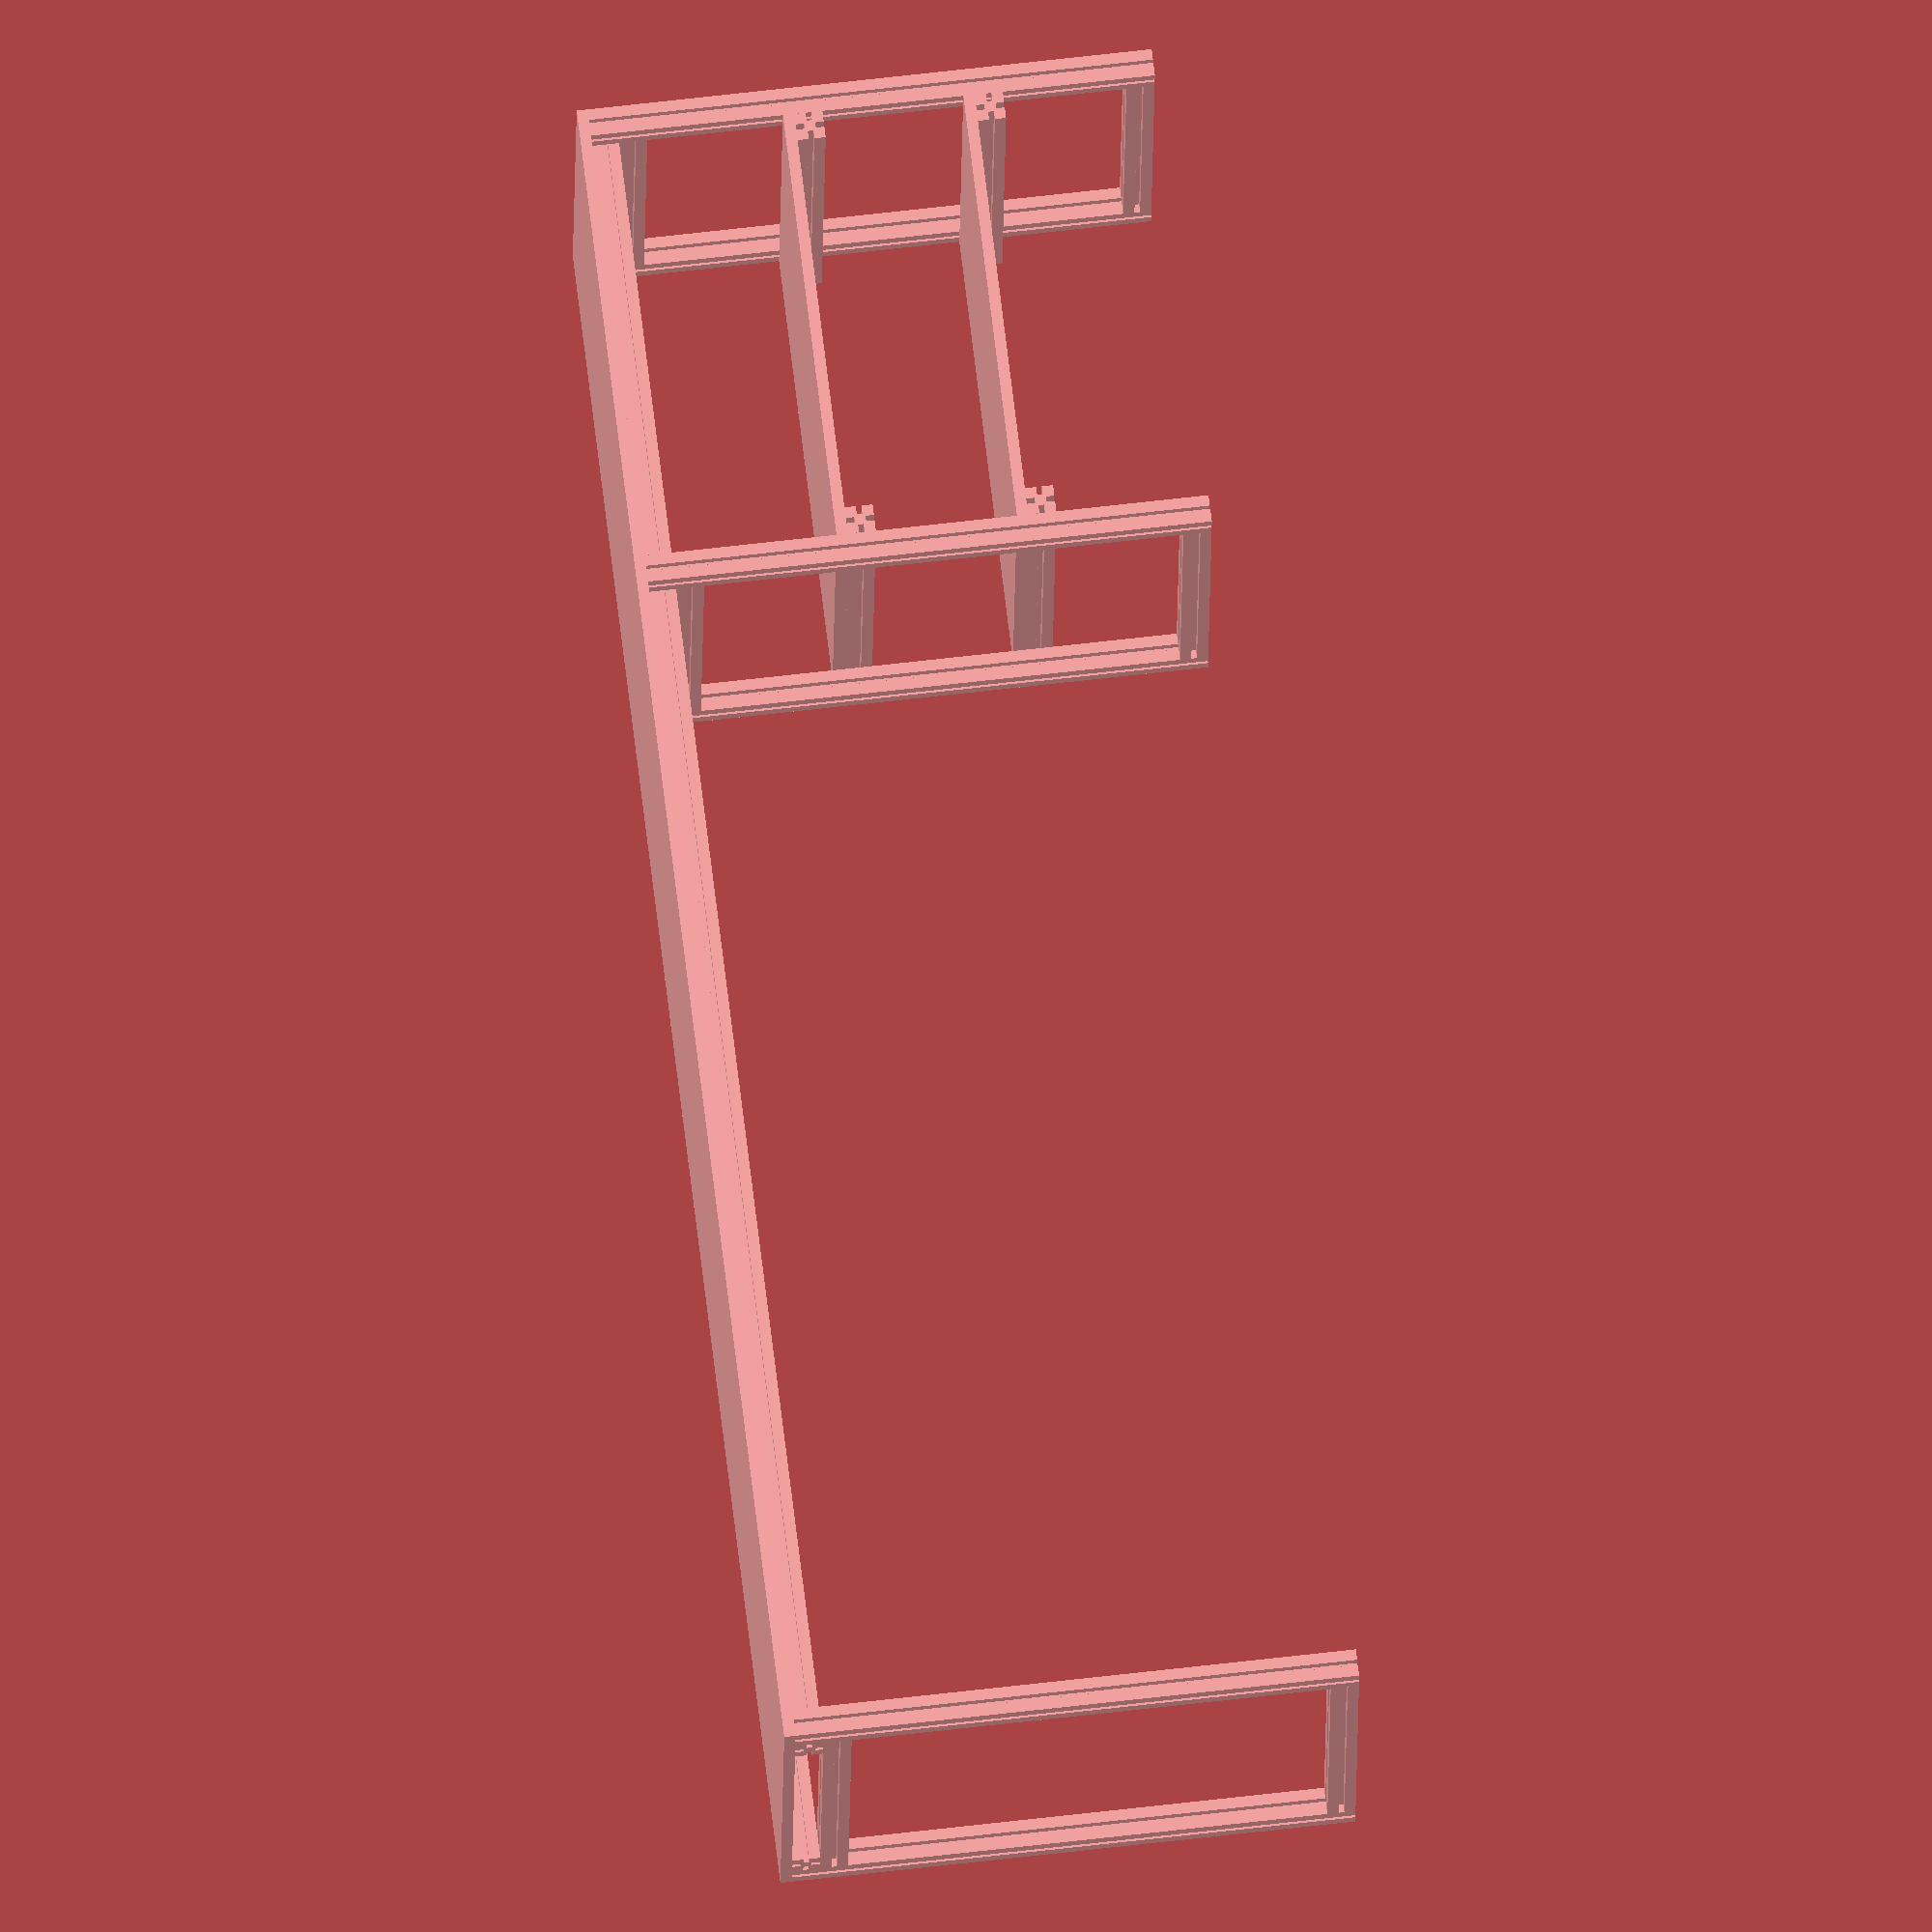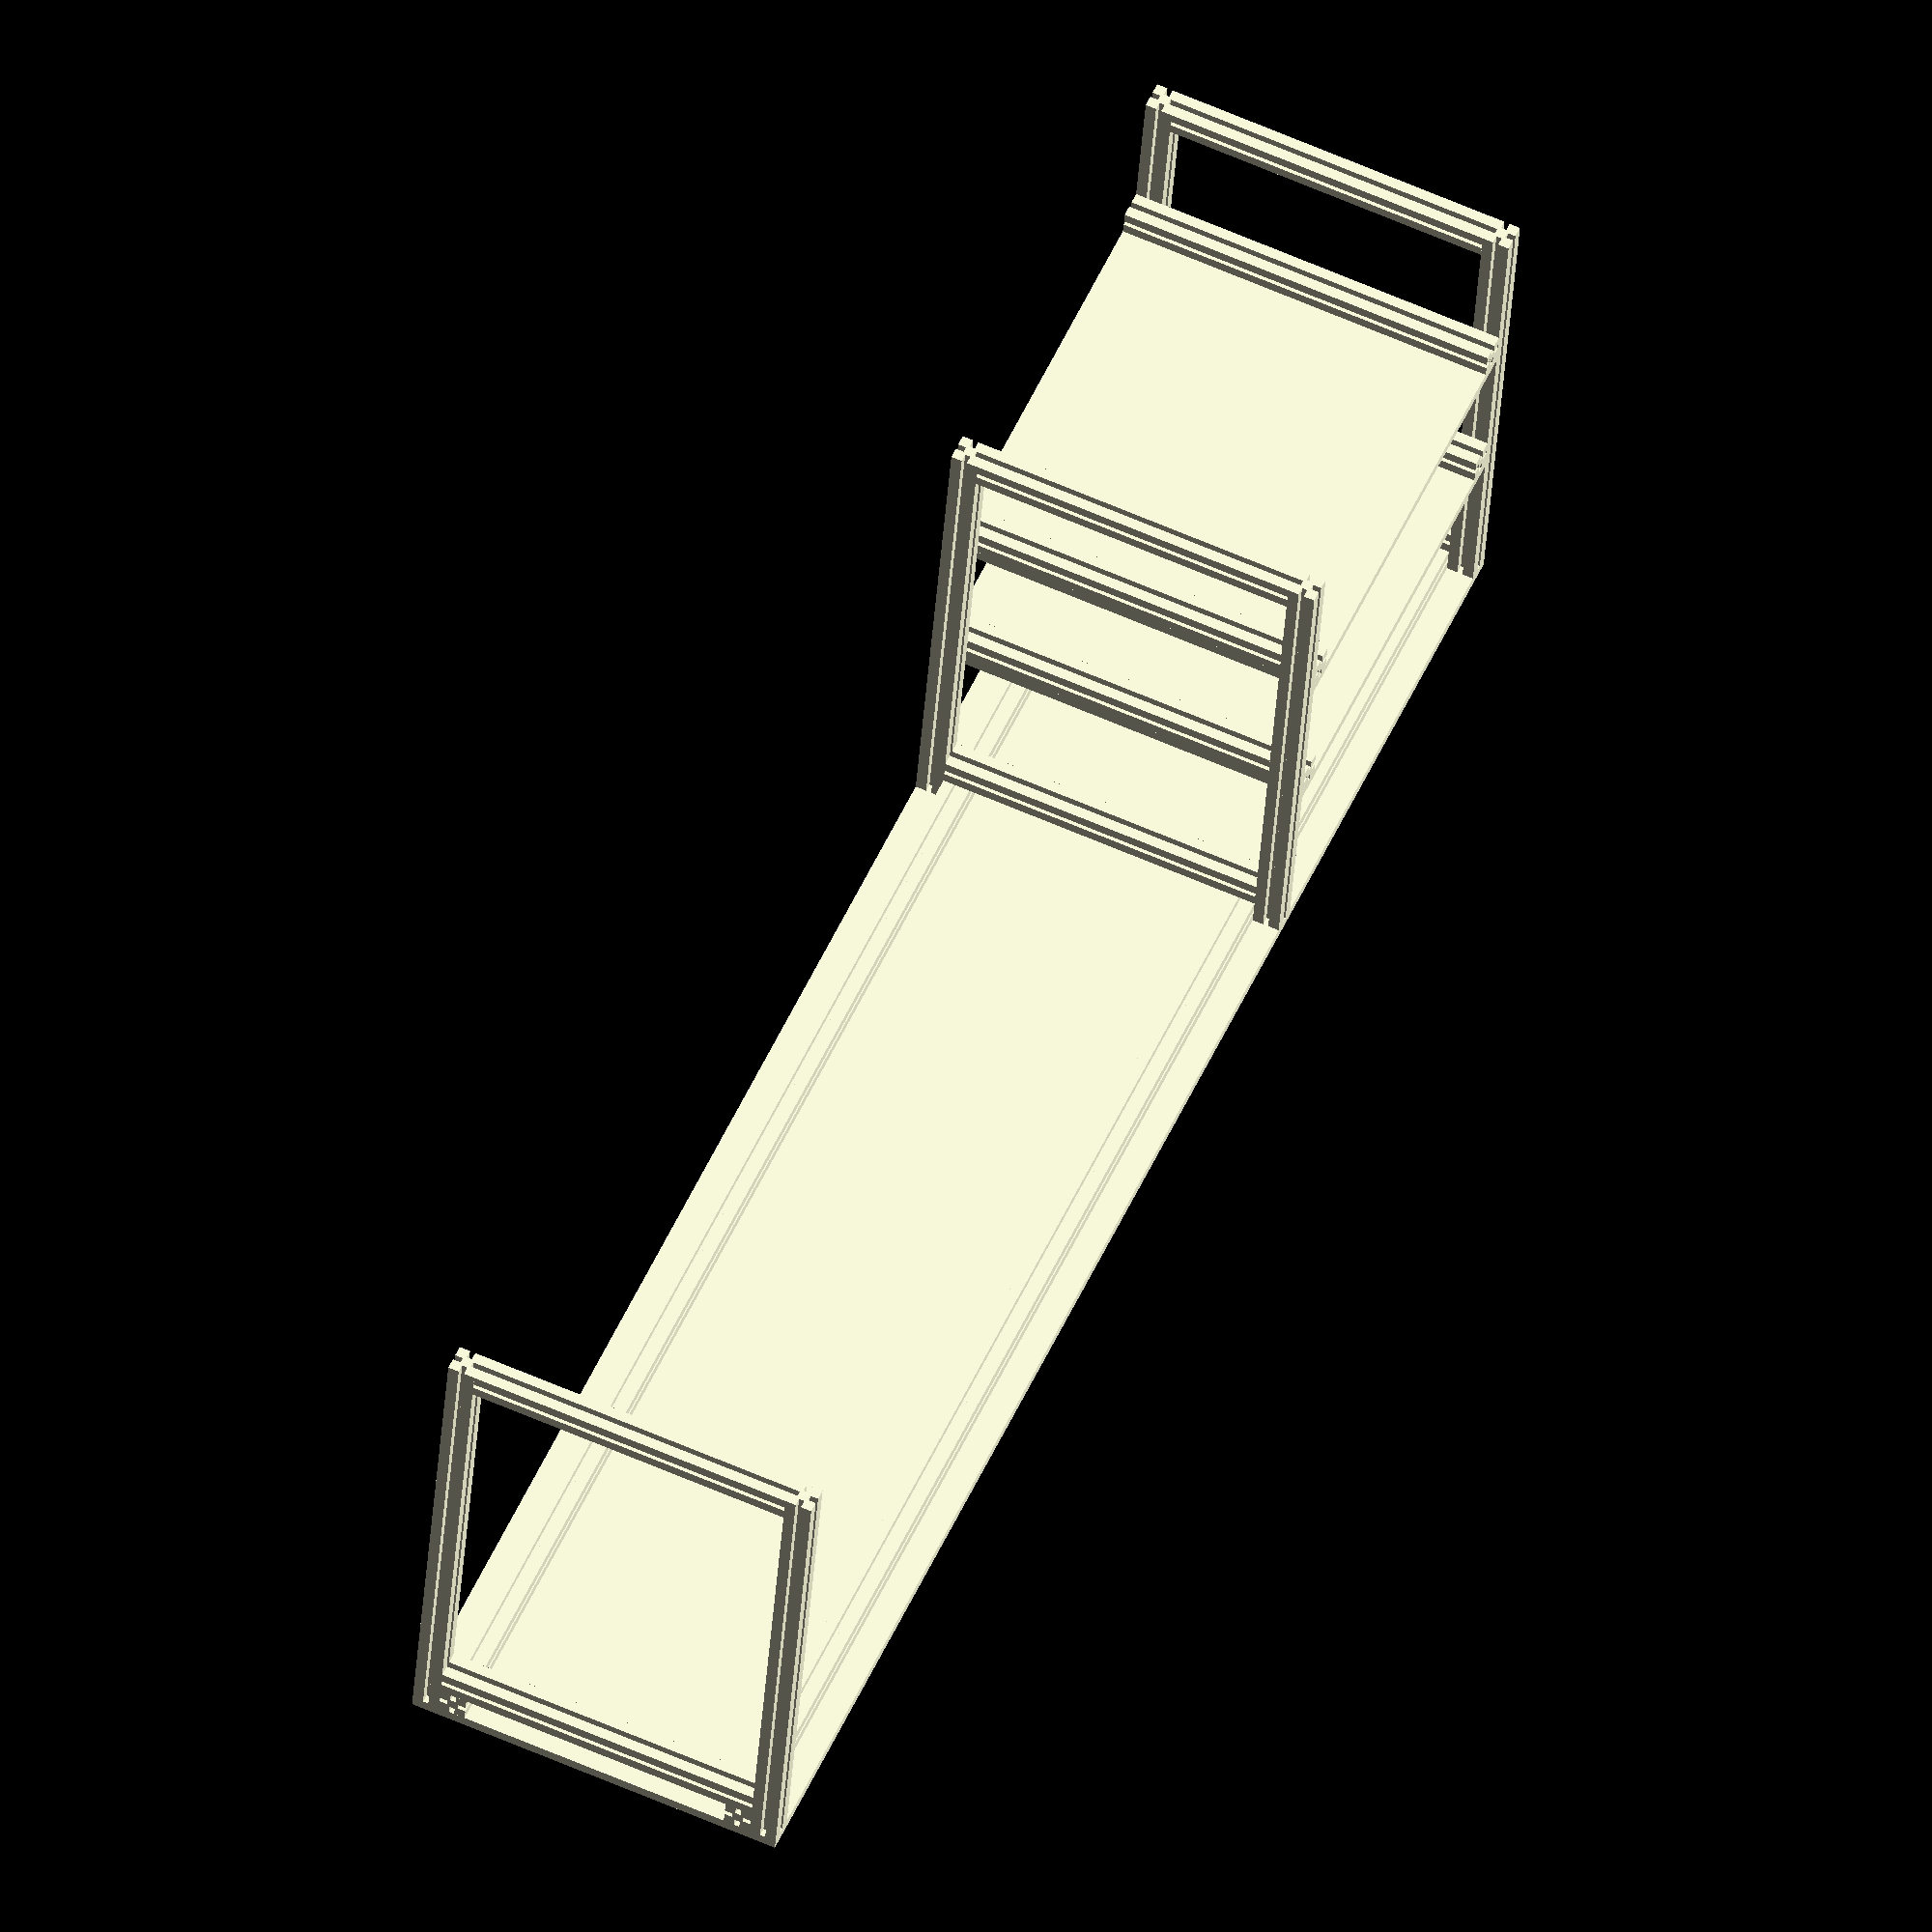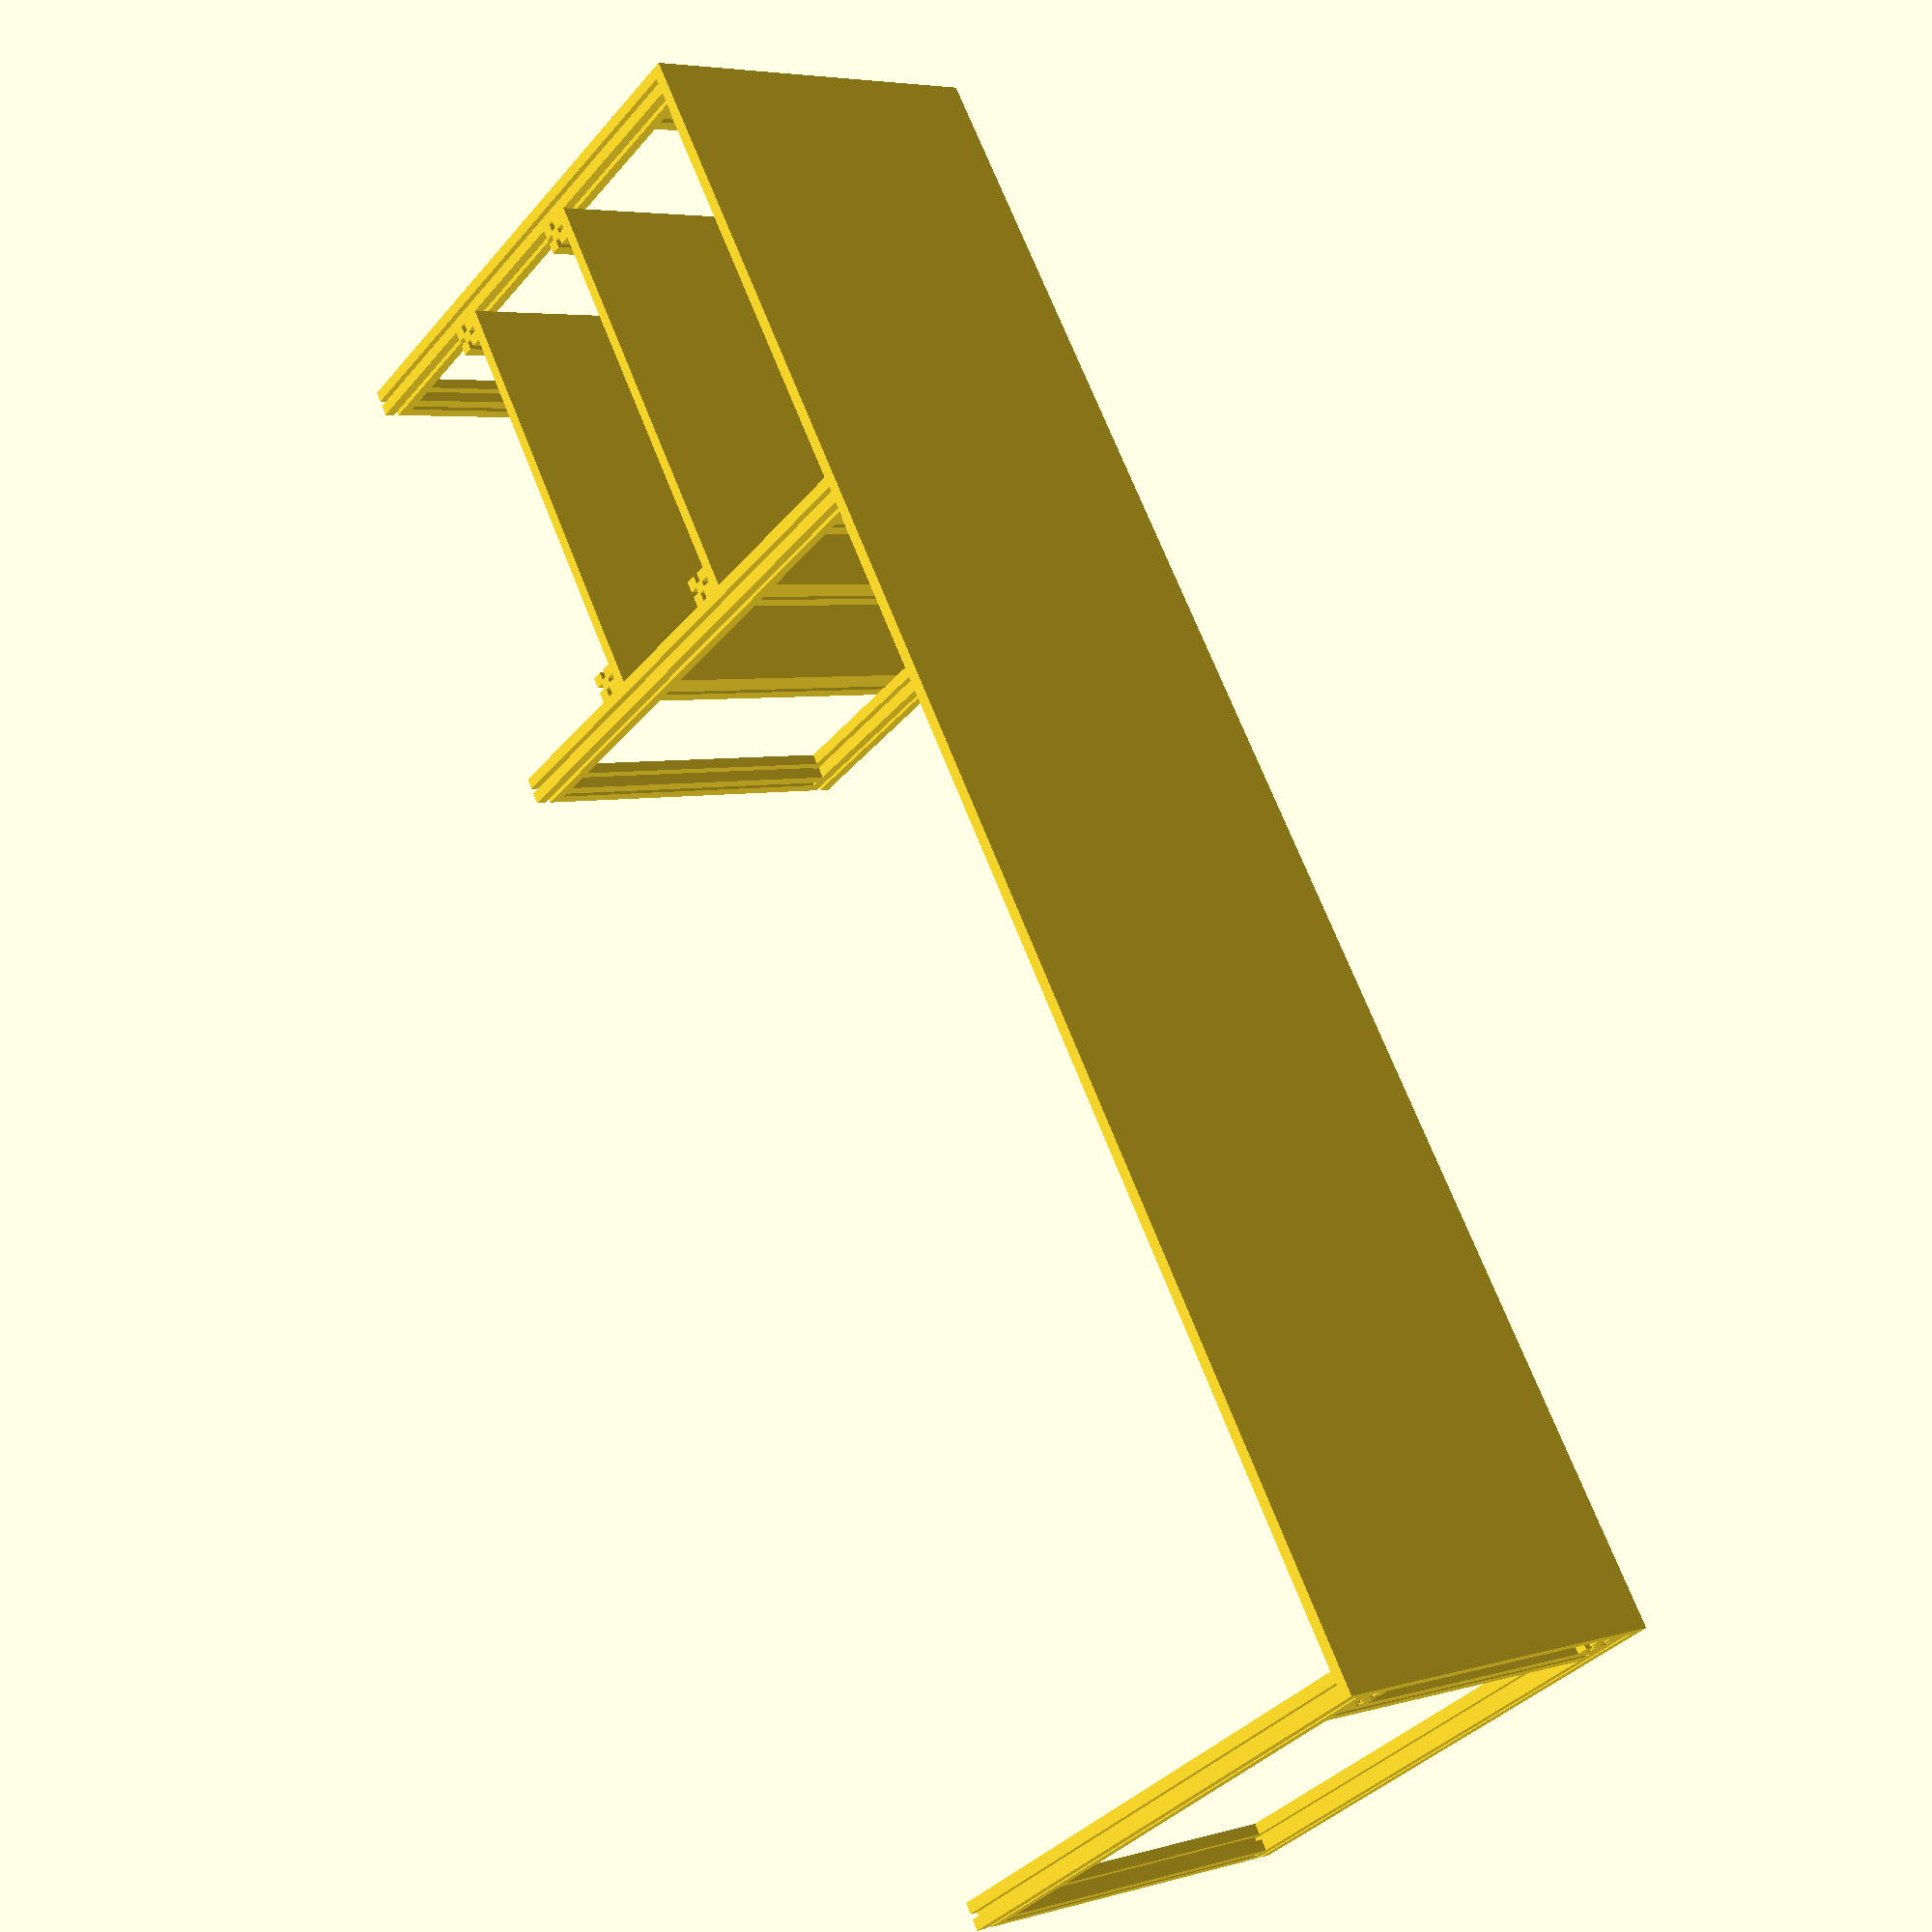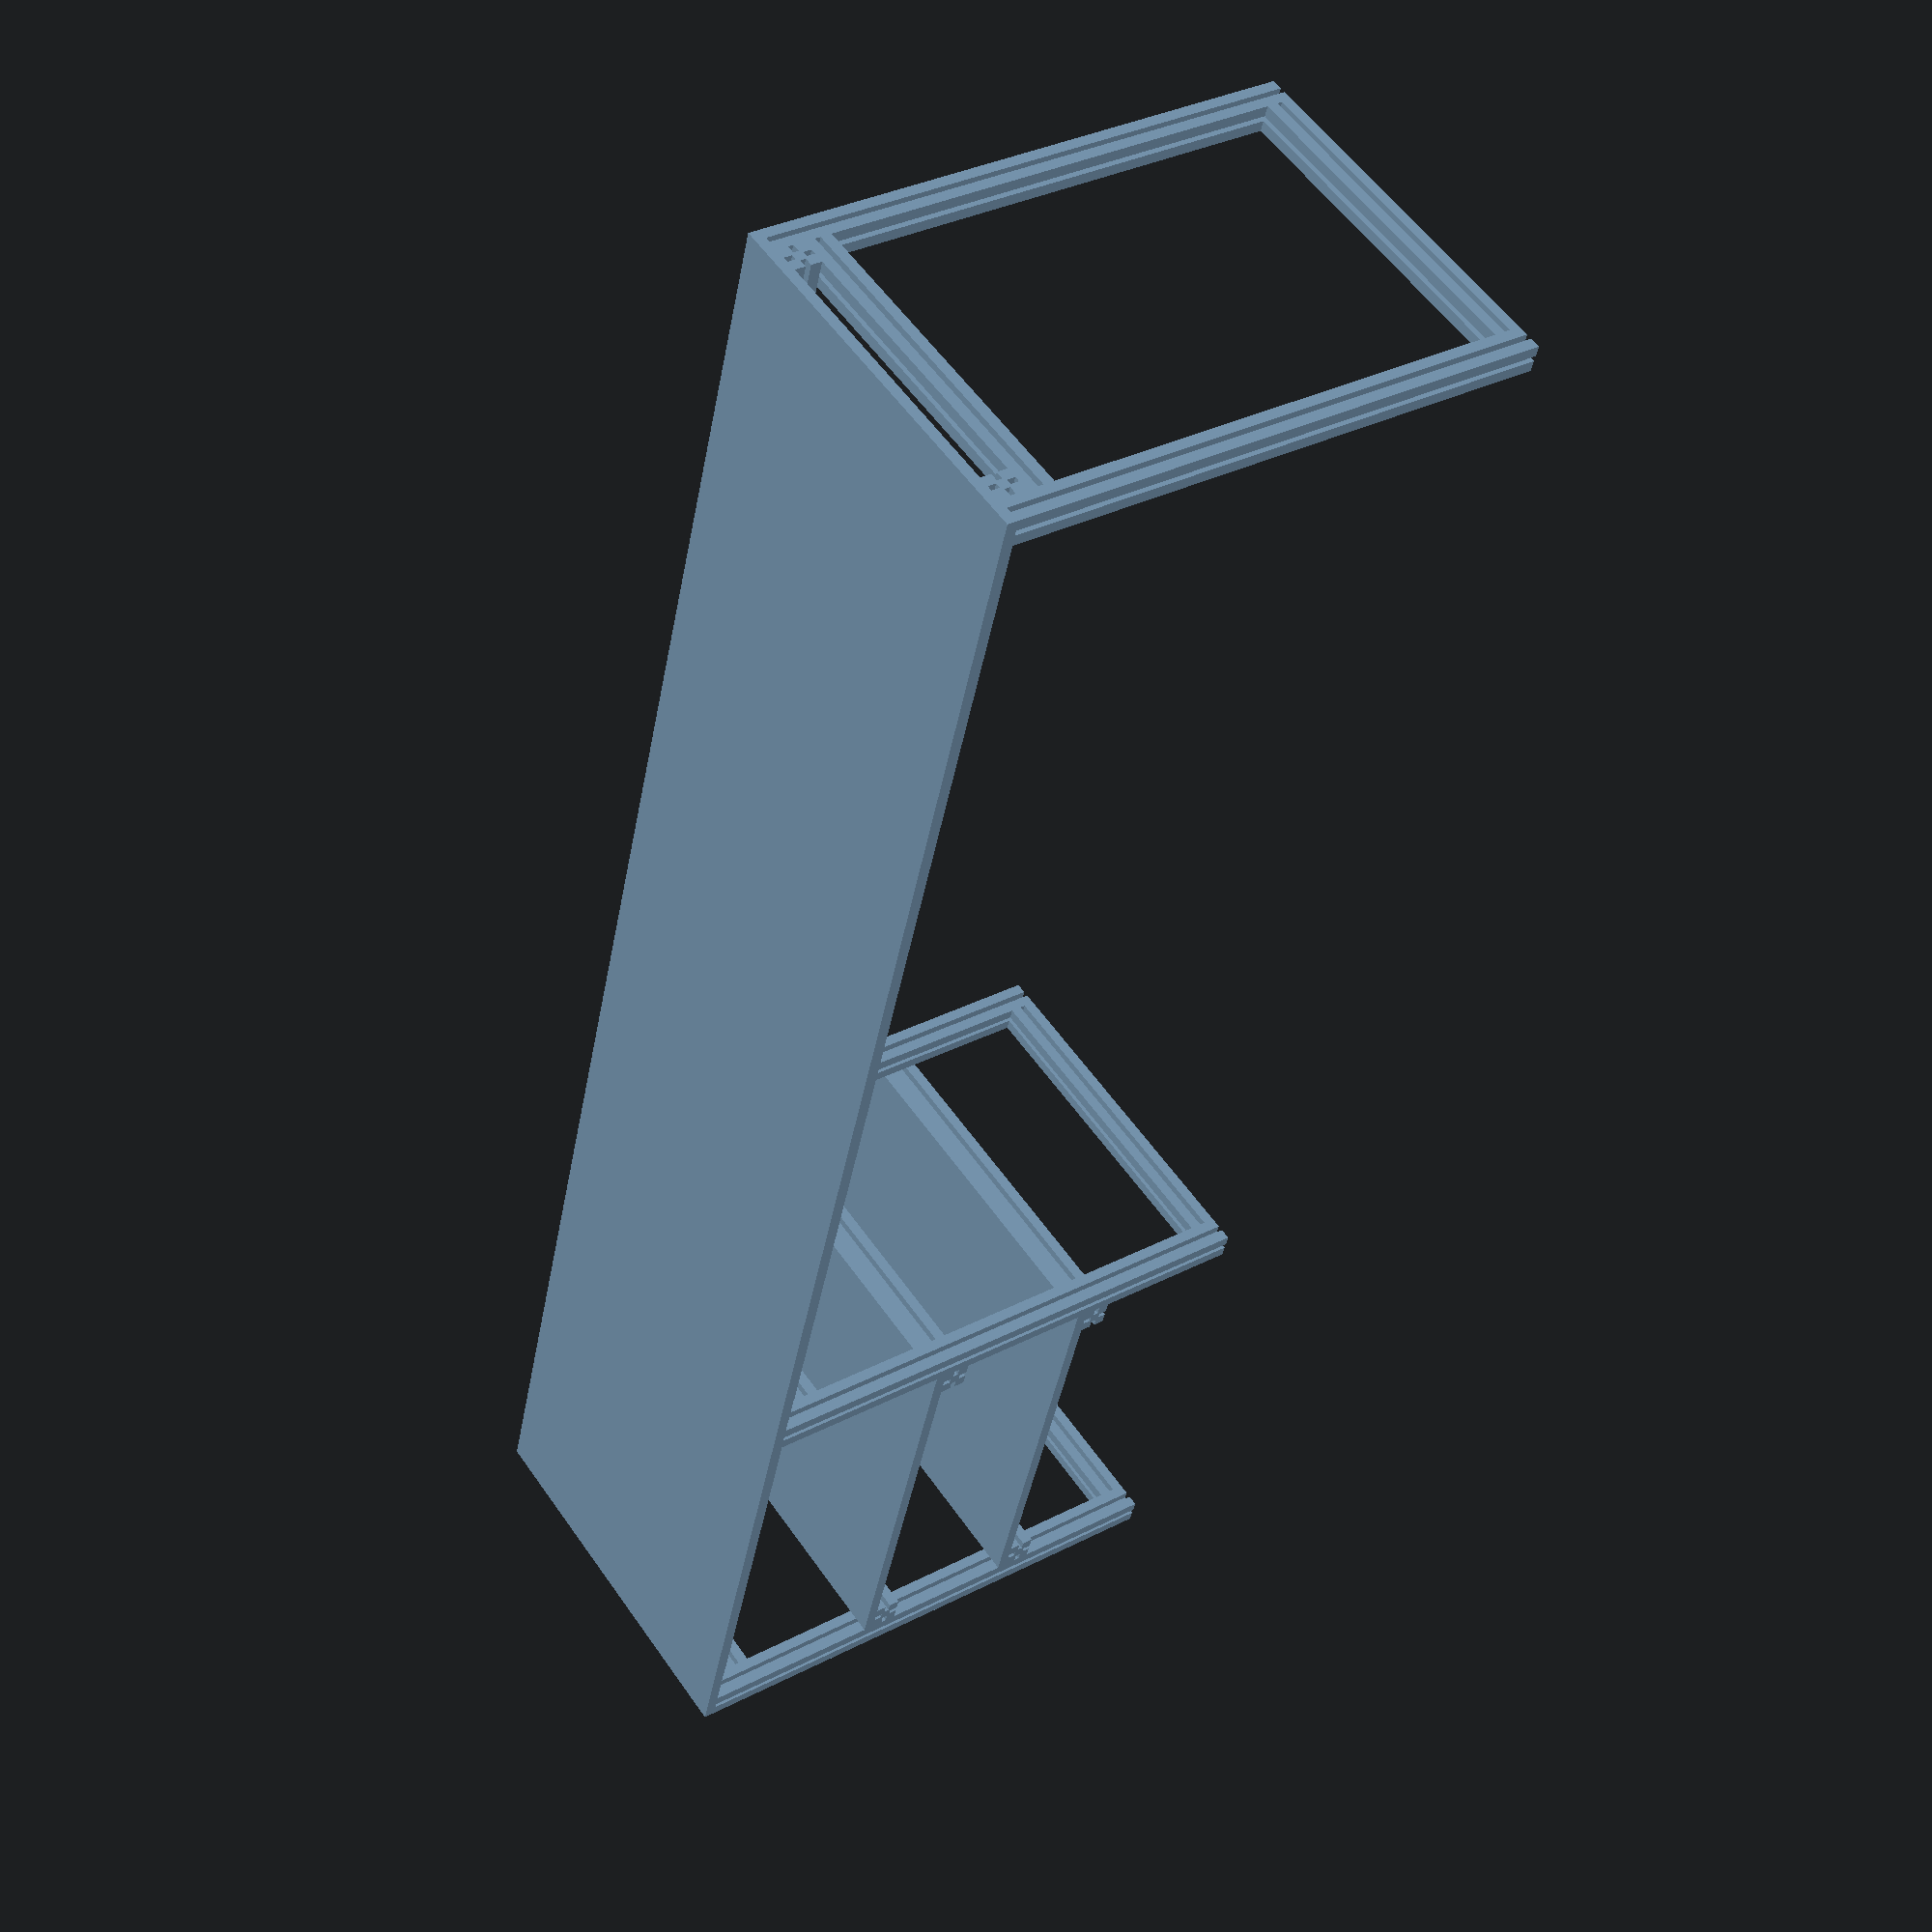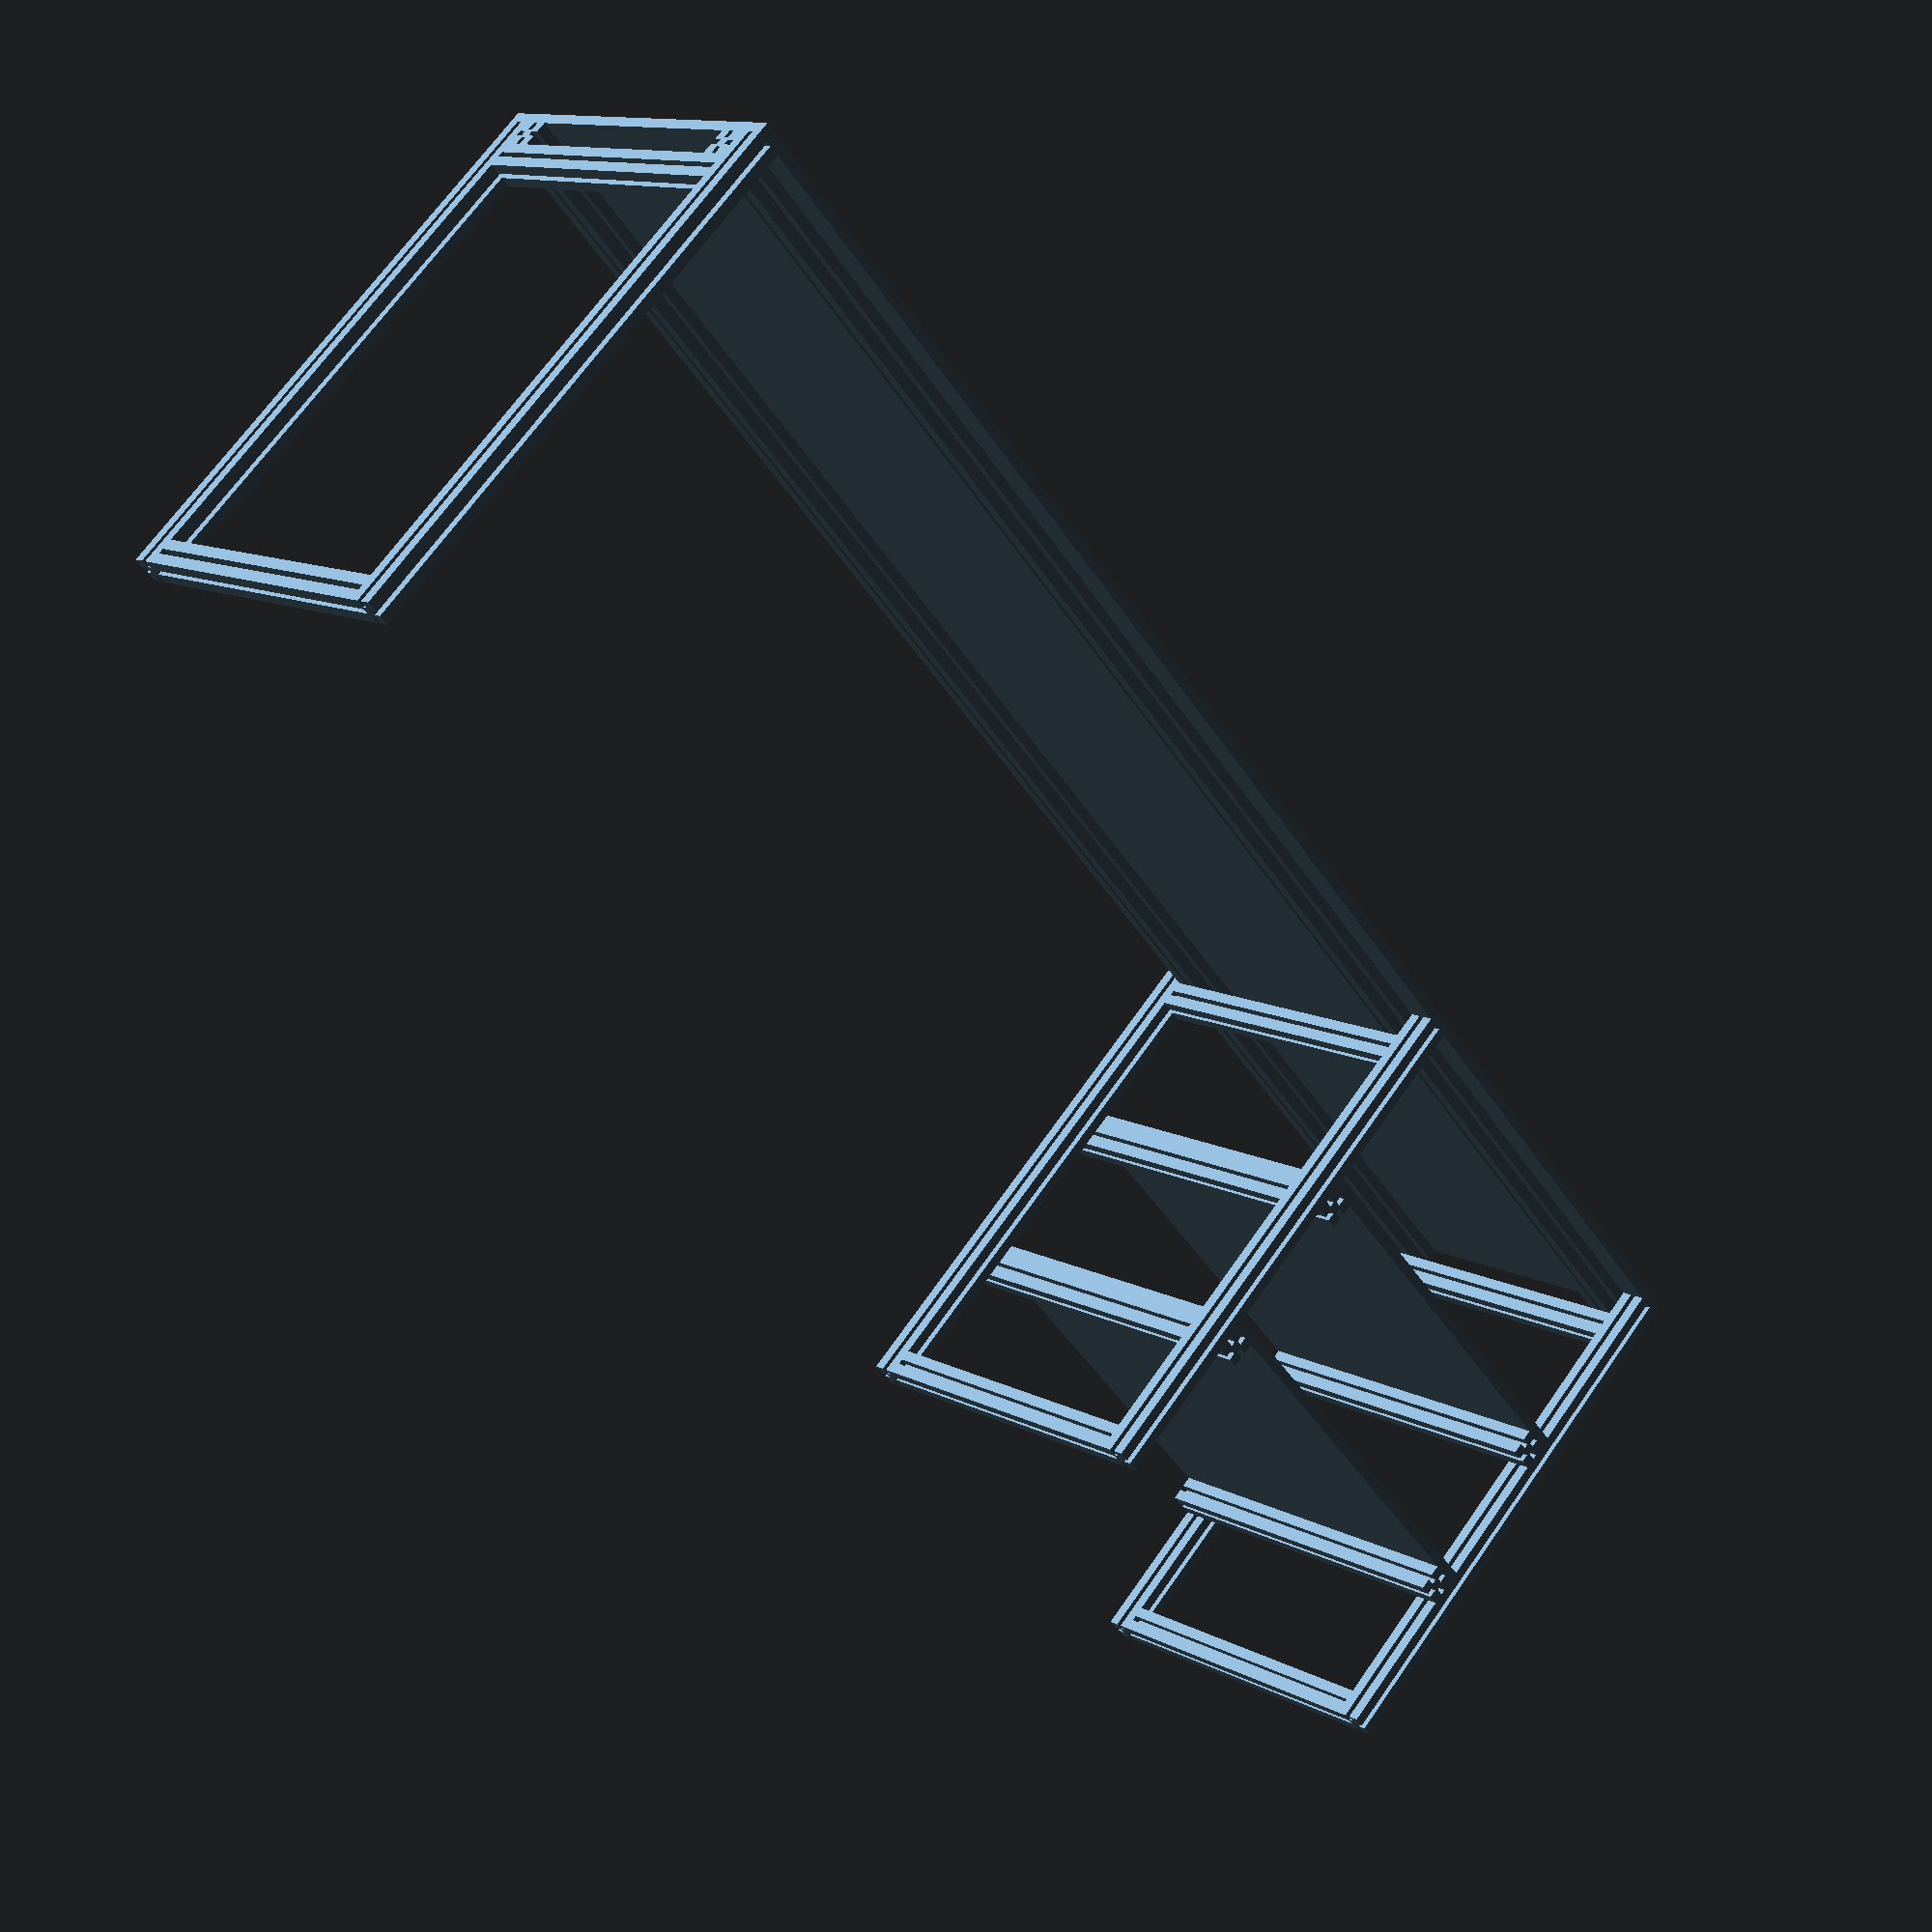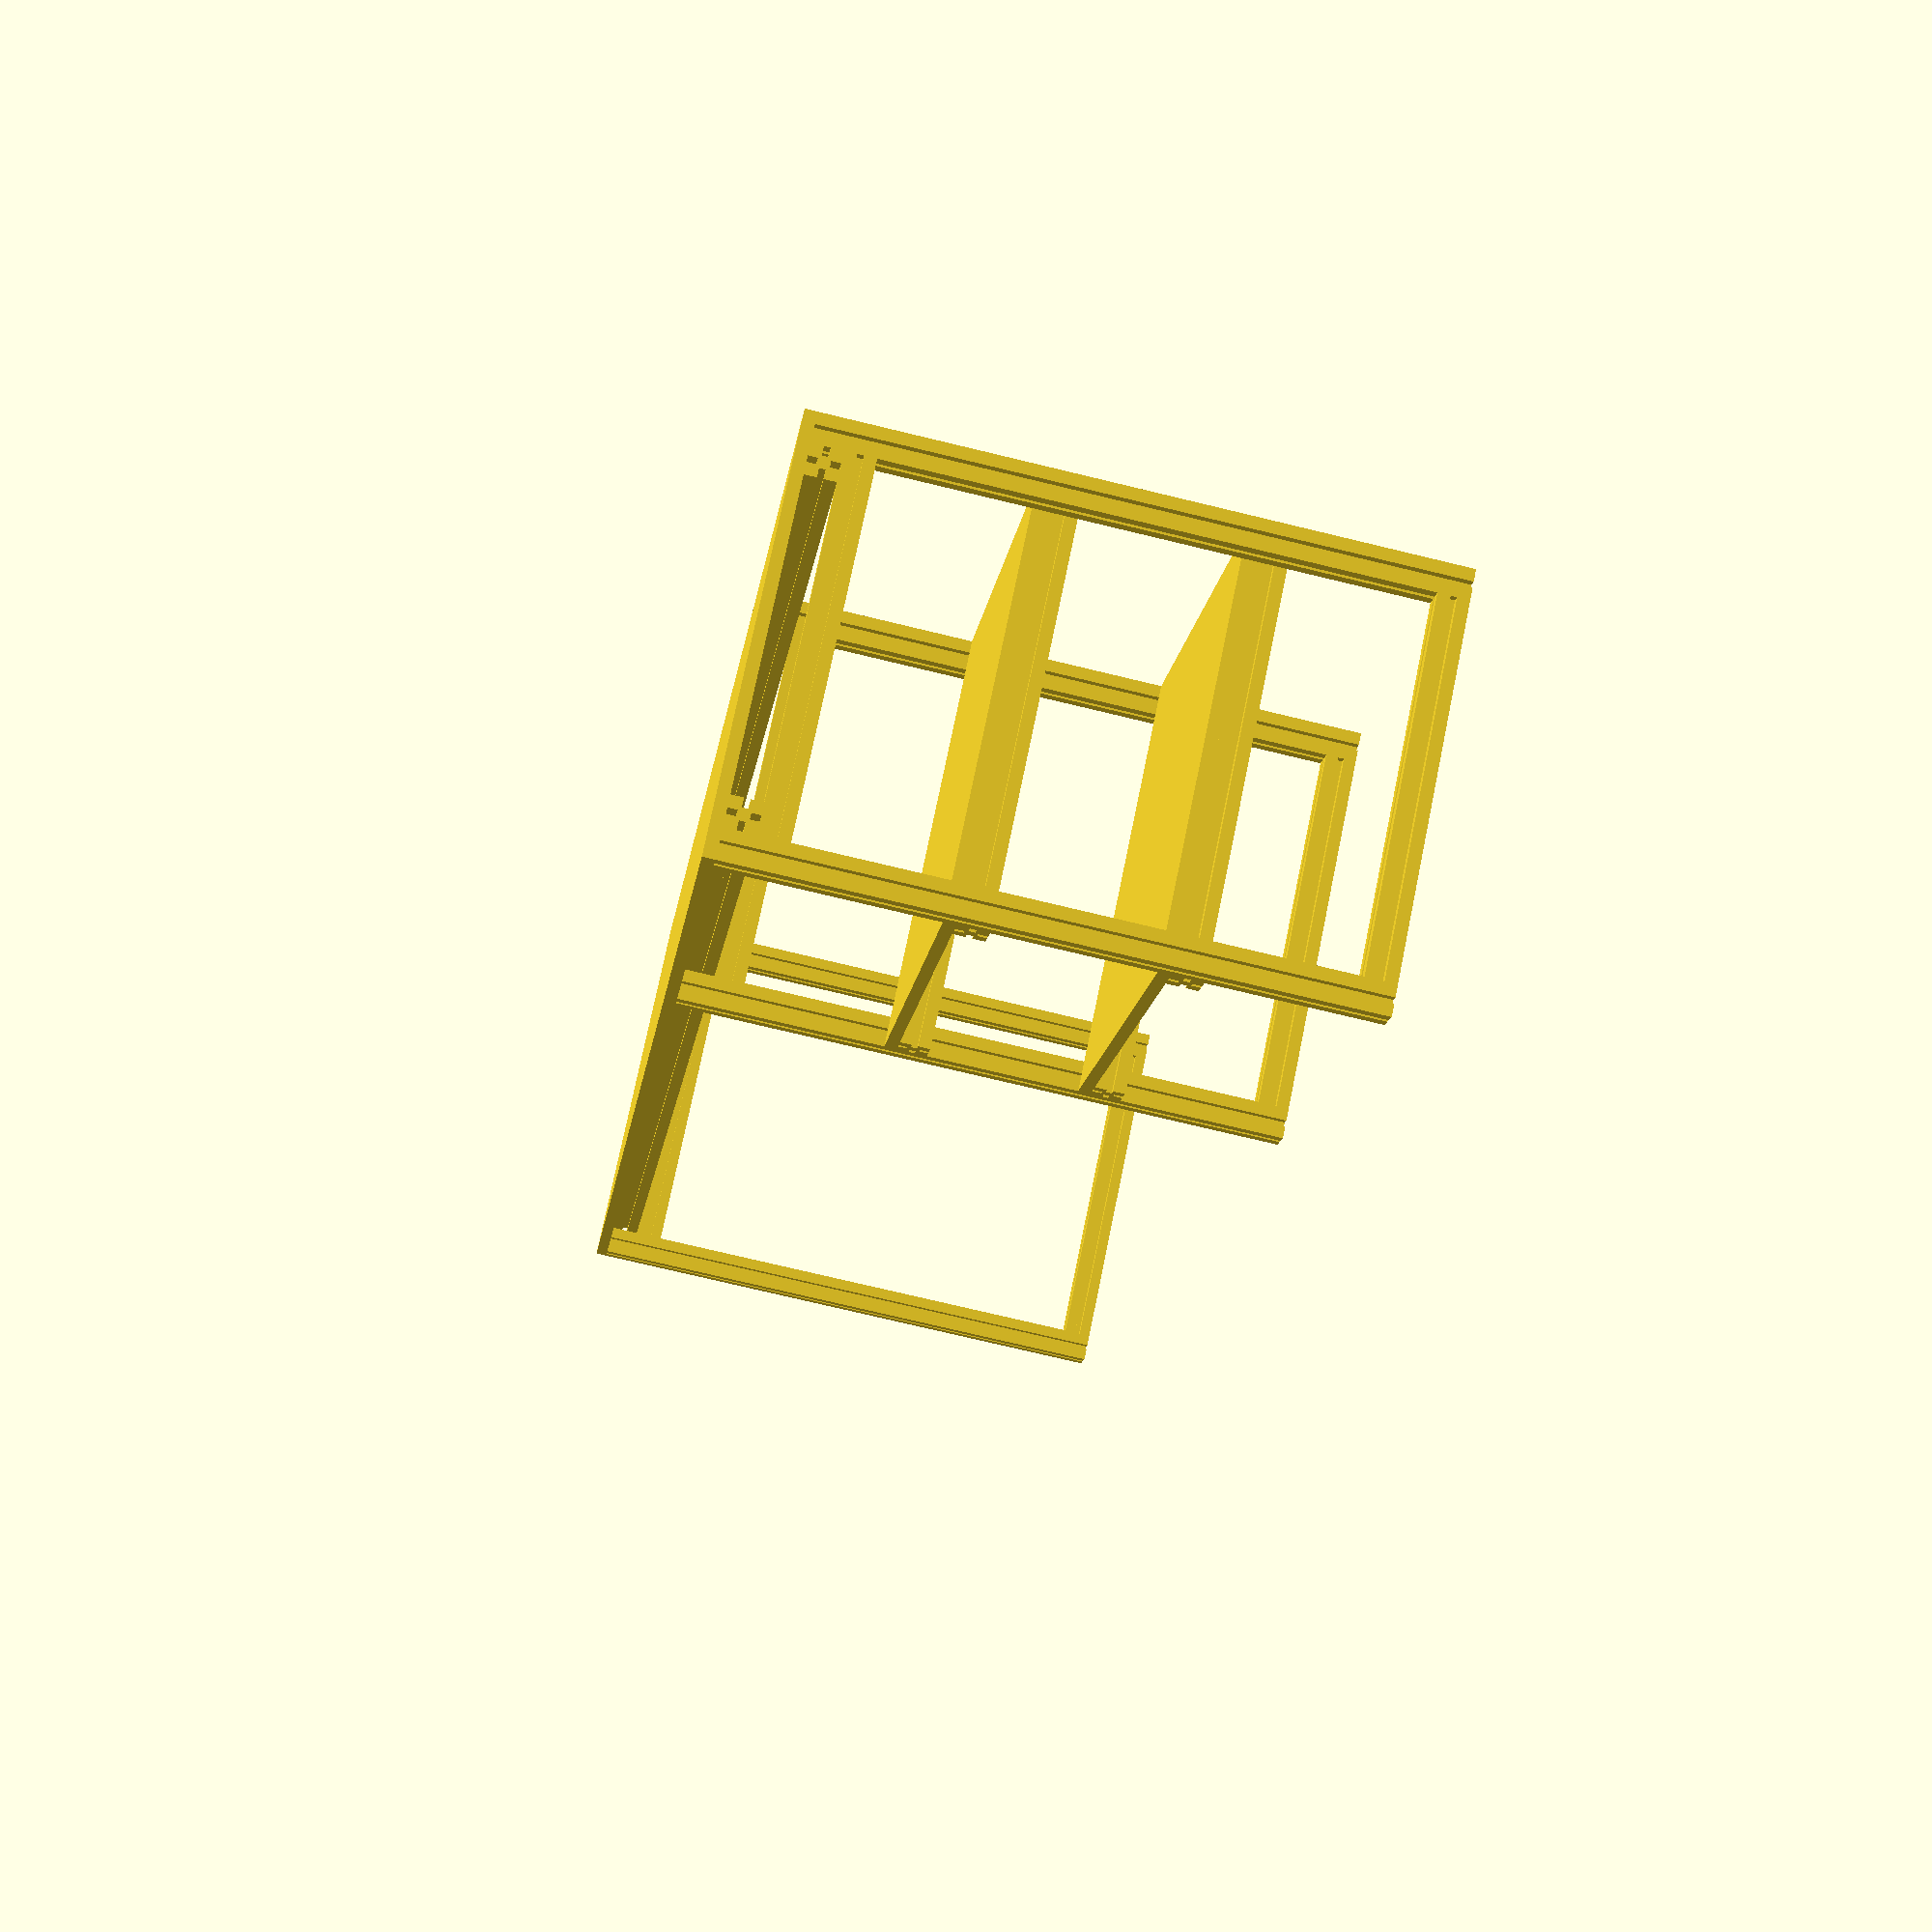
<openscad>
mm = 1;
cm = 10 * mm;

u = 25 * mm;

frame_height = 50 * cm;
frame_depth = 35 * cm;
frame_width = 155 * cm;

cubby_width = 40 * cm;

panel_thickness = 1 * cm;

module extrusion_base()
{
    // Very basic model representing T-slot extrusion.
    polygon([
        [ -0.5 * u, -0.5 * u ],

        [ -0.5 * u, -0.1 * u ], [ -0.2 * u, -0.1 * u ], [ -0.2 * u, 0.1 * u ],  [ -0.5 * u, 0.1 * u ],

        [ -0.5 * u, 0.5 * u ],

        [ -0.1 * u, 0.5 * u ],  [ -0.1 * u, 0.2 * u ],  [ 0.1 * u, 0.2 * u ],   [ 0.1 * u, 0.5 * u ],

        [ 0.5 * u, 0.5 * u ],

        [ 0.5 * u, 0.1 * u ],   [ 0.2 * u, 0.1 * u ],   [ 0.2 * u, -0.1 * u ],  [ 0.5 * u, -0.1 * u ],

        [ 0.5 * u, -0.5 * u ],

        [ 0.1 * u, -0.5 * u ],  [ 0.1 * u, -0.2 * u ],  [ -0.1 * u, -0.2 * u ], [ -0.1 * u, -0.5 * u ],
    ]);
}

module extrusion(l)
{
    linear_extrude(l) extrusion_base();
}

module side()
{
    extrusion(frame_height);
    translate([ 0, frame_depth - u, 0 ]) extrusion(frame_height);
    translate([ 0, 0.5 * u, 0.5 * u ]) rotate([ -90, 0, 0 ]) extrusion(frame_depth - 2 * u);
    translate([ 0, 0.5 * u, frame_height - 1.5 * u ]) rotate([ -90, 0, 0 ]) extrusion(frame_depth - 2 * u);
}

module cubby_shelf()
{
    translate([ u, -0.5 * u, -0.5 * u ]) rotate([ -90, 0, 0 ]) extrusion(frame_depth);
    translate([ cubby_width, -0.5 * u, -0.5 * u ]) rotate([ -90, 0, 0 ]) extrusion(frame_depth);

    translate([ 0.5 * u, -0.5 * u, 0 ]) cube([ cubby_width, frame_depth, panel_thickness ]);
}

module desk_shelf()
{
    side();
    translate([ frame_width - u, 0, 0 ]) side();
    translate([ cubby_width + u, 0, 0 ]) side();
    translate([ -0.5 * u, 1 * u, frame_height - 0.5 * u ]) rotate([ 0, 90, 0 ]) extrusion(frame_width);
    translate([ -0.5 * u, frame_depth - 2 * u, frame_height - 0.5 * u ]) rotate([ 0, 90, 0 ]) extrusion(frame_width);

    translate([-0.5 * u, -0.5 * u, frame_height ]) cube([frame_width, frame_depth, panel_thickness]);

    translate([ 0, 0, 16 * cm ]) cubby_shelf();
    translate([ 0, 0, 32 * cm ]) cubby_shelf();
}

desk_shelf();

</openscad>
<views>
elev=116.3 azim=184.8 roll=96.8 proj=o view=wireframe
elev=35.6 azim=66.2 roll=176.4 proj=o view=solid
elev=216.1 azim=243.8 roll=214.3 proj=p view=solid
elev=147.4 azim=107.9 roll=125.8 proj=p view=wireframe
elev=112.6 azim=130.2 roll=325.1 proj=p view=wireframe
elev=73.5 azim=238.8 roll=76.4 proj=p view=solid
</views>
